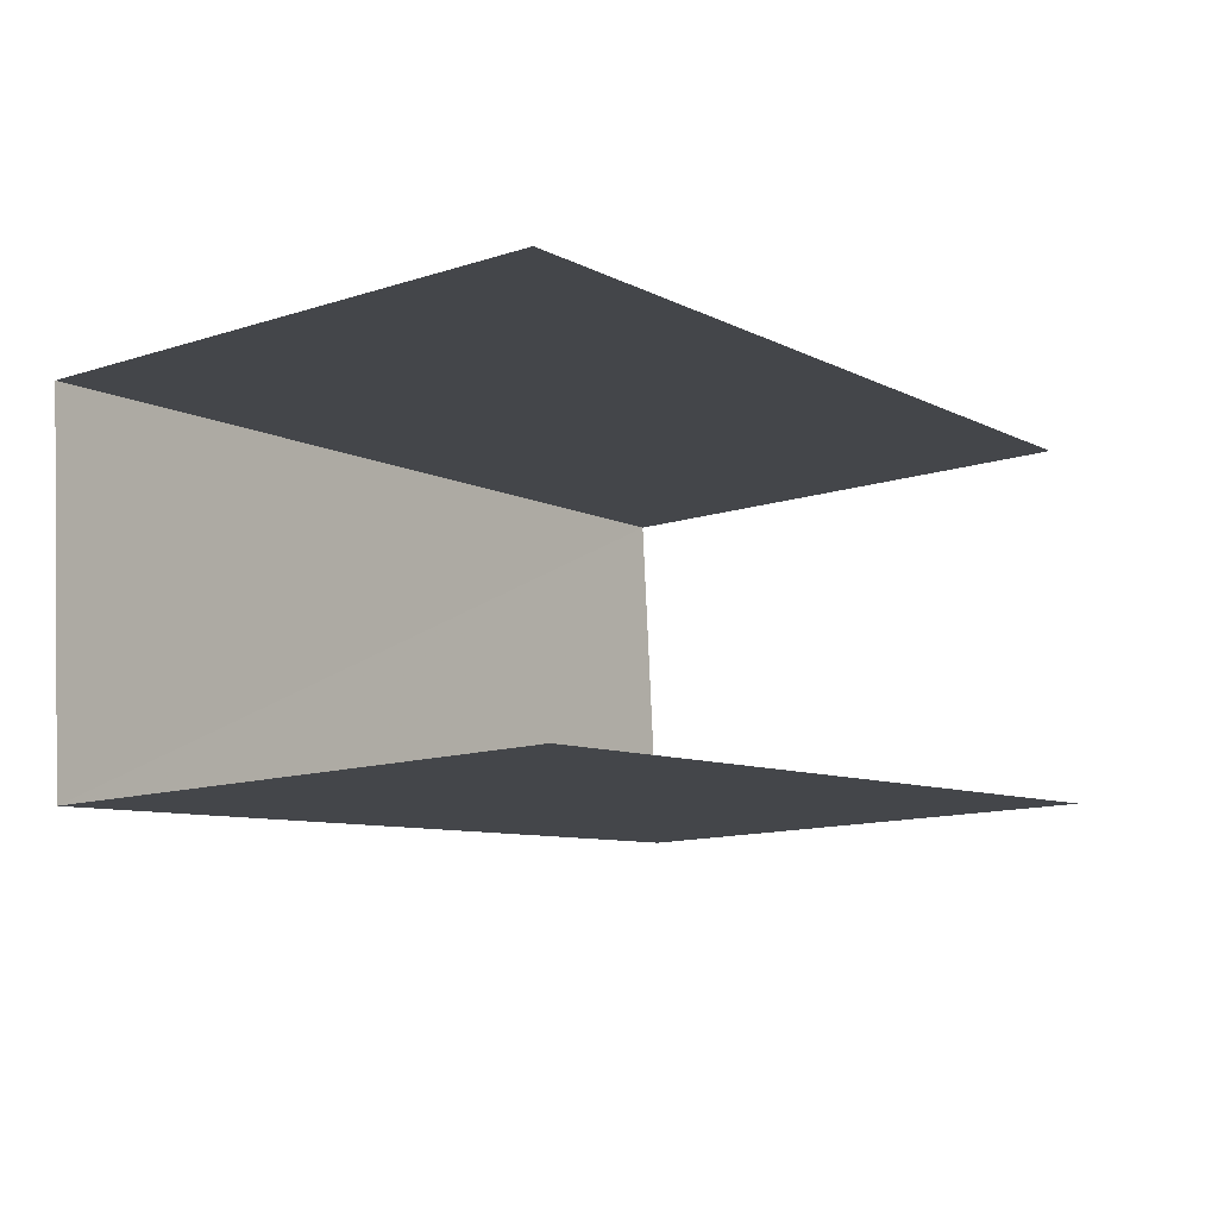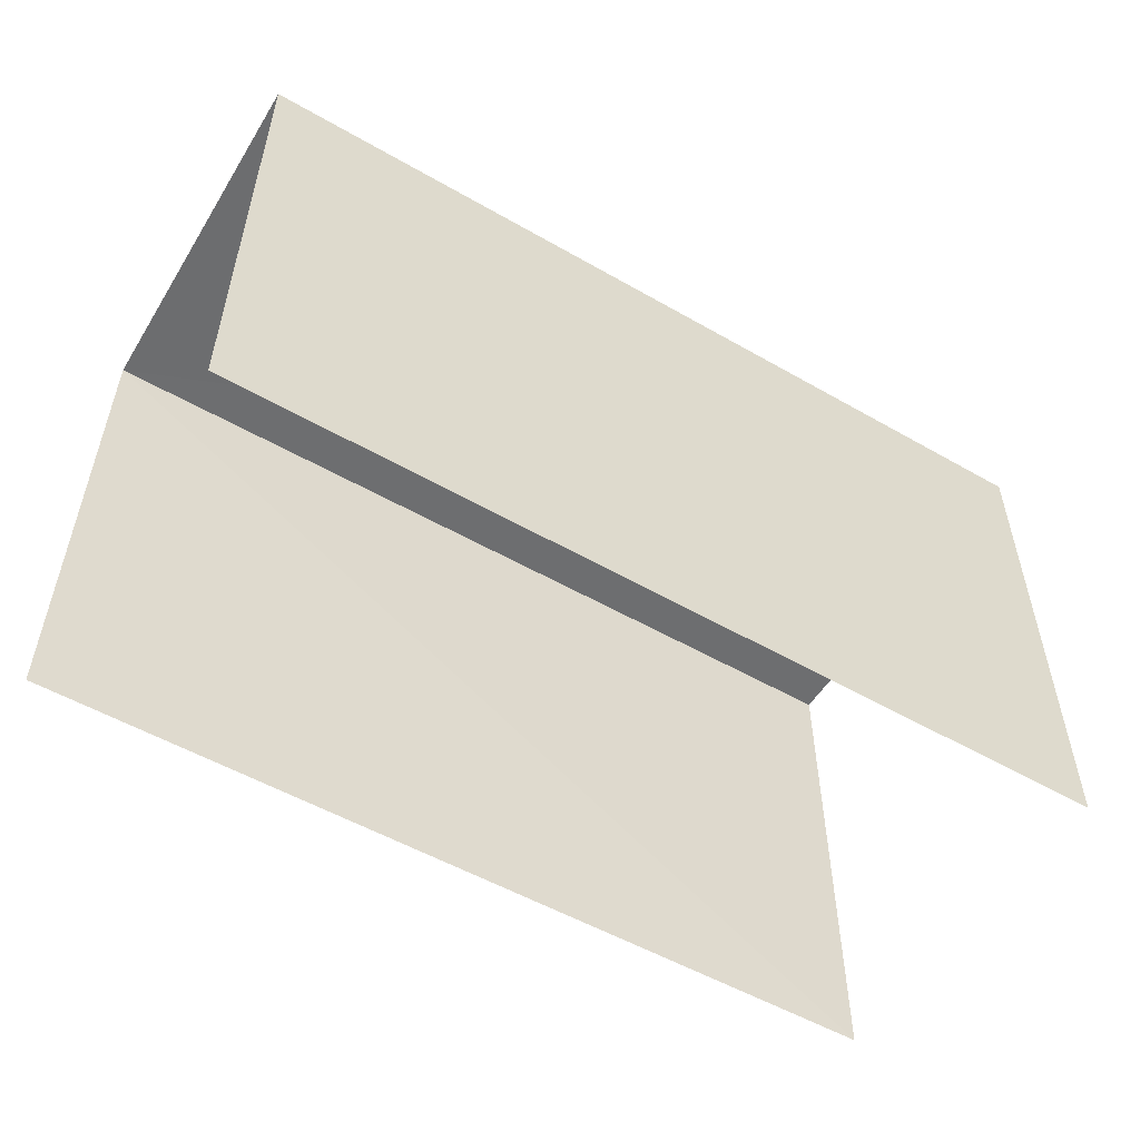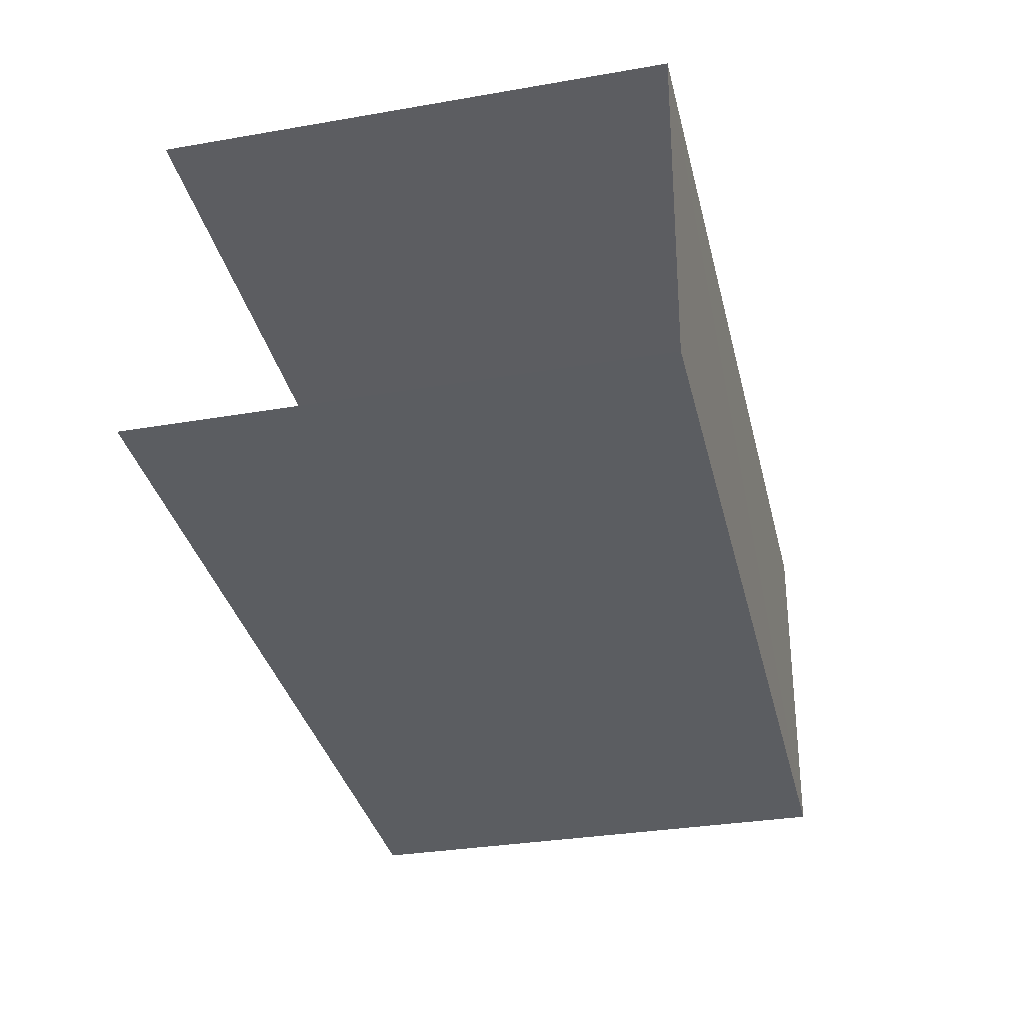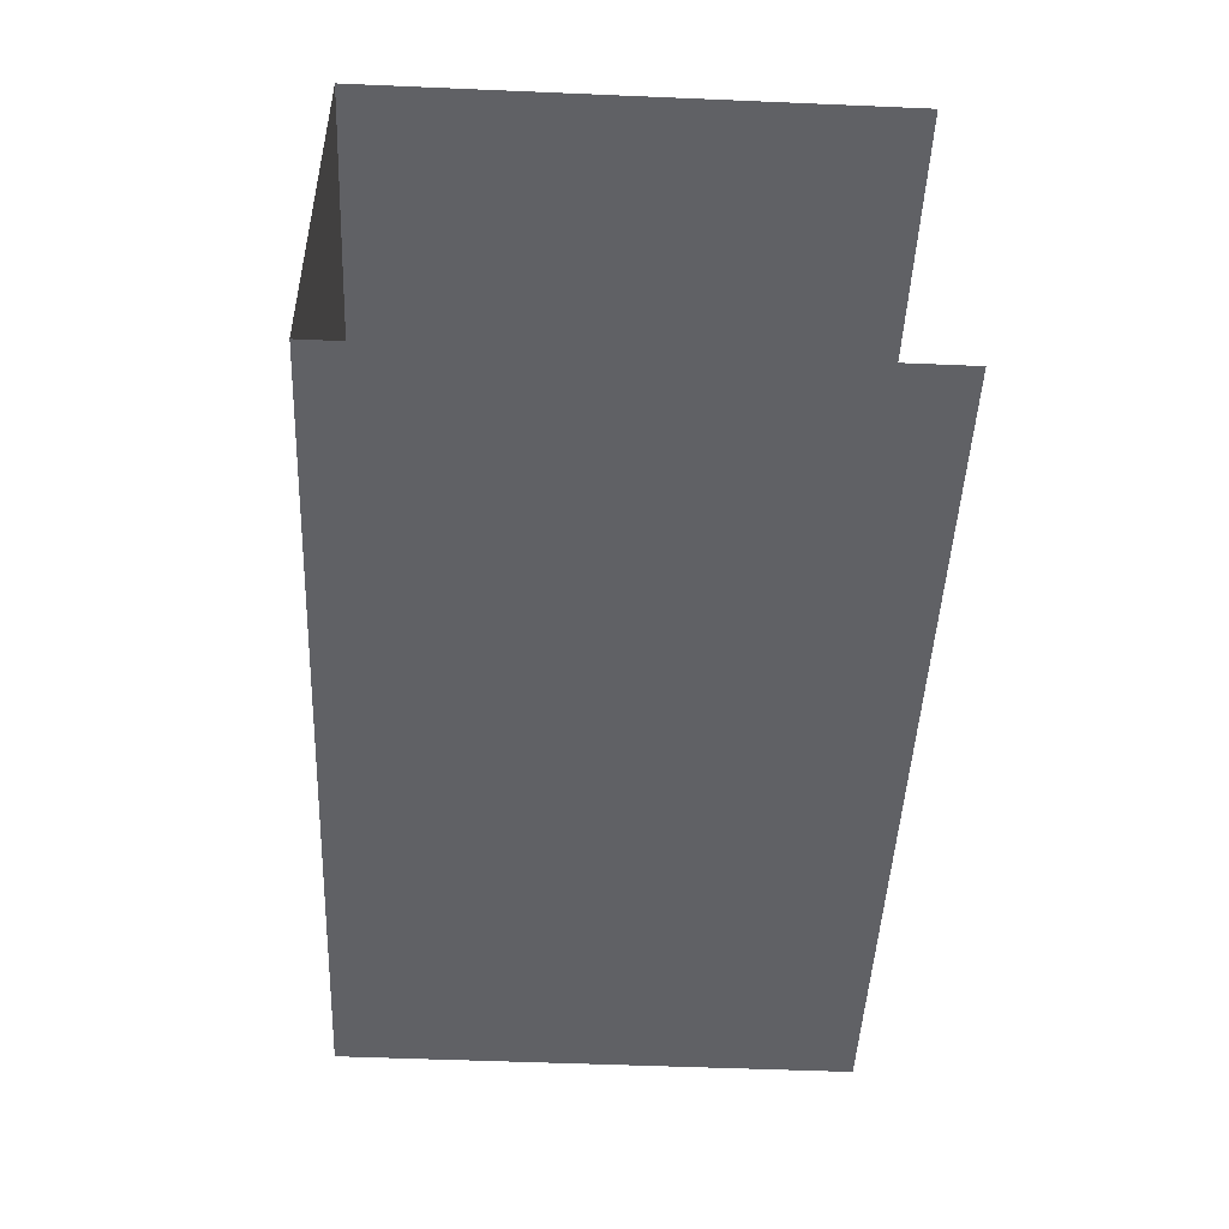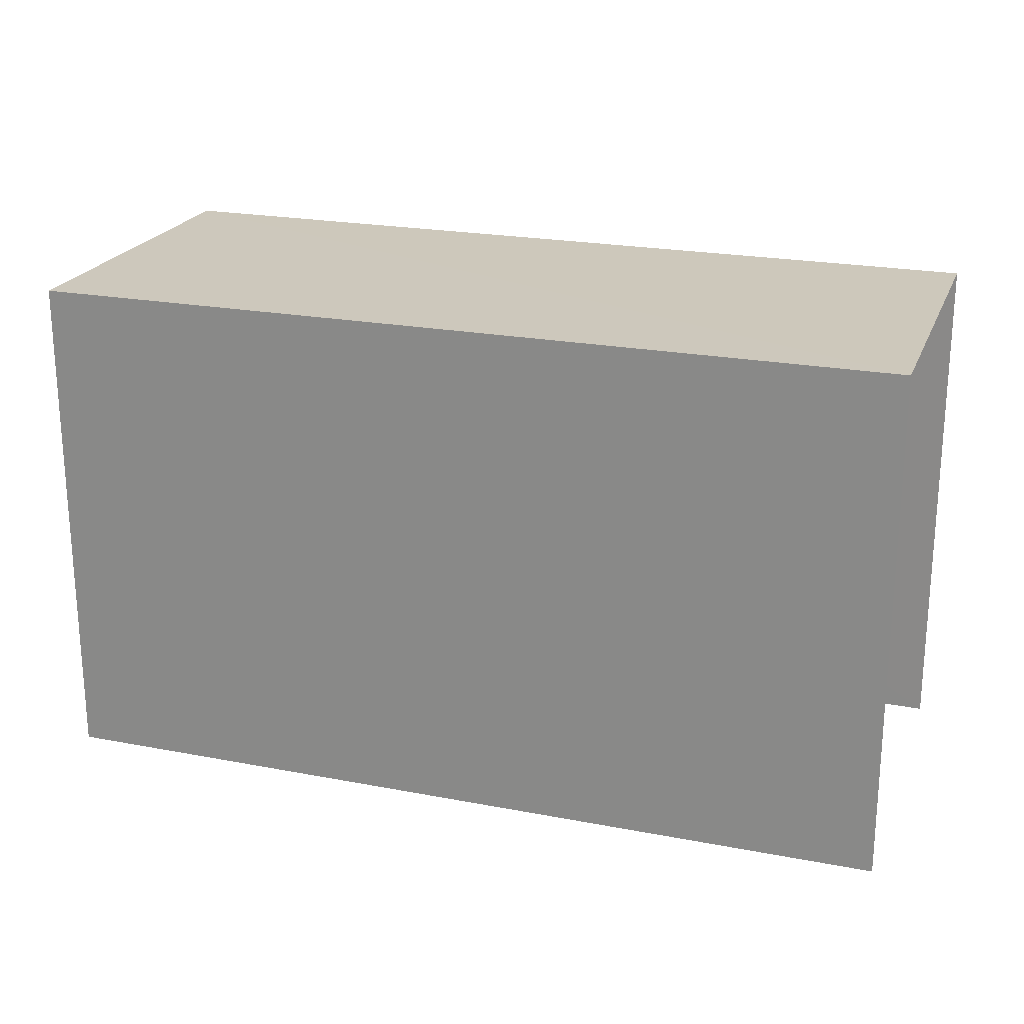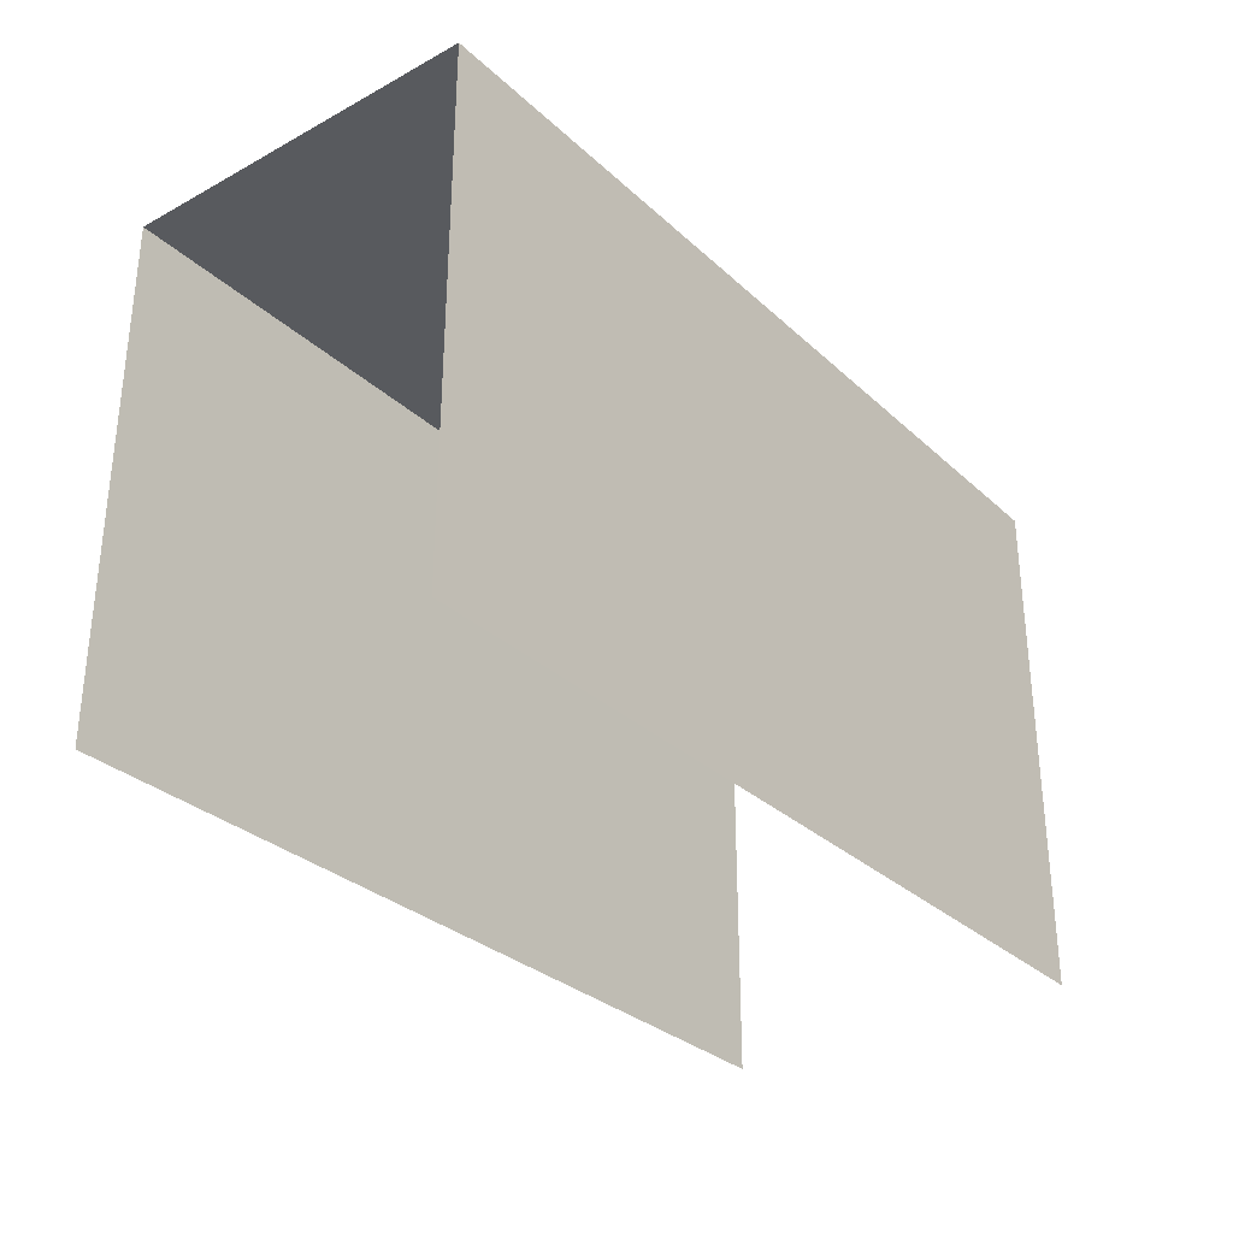
<metadata>
{"format":"obj","ext":"obj","renderer":"f3d","projection":"perspective","resolution":1024,"background":"white","views":[{"elev":-13.2,"azim":125.9,"up":"+Y"},{"elev":-53.8,"azim":-35.5,"up":"+Z"},{"elev":-32.0,"azim":-76.3,"up":"+Y"},{"elev":-51.1,"azim":87.5,"up":"+Y"},{"elev":22.0,"azim":14.4,"up":"+Z"},{"elev":-30.9,"azim":123.9,"up":"+Z"}]}
</metadata>
<code>
v -3.736e+05 -1.05e+05 22.38
v -3.736e+05 -1.05e+05 22.38
v -3.736e+05 -1.05e+05 22.38
v -3.736e+05 -1.05e+05 22.38
v -3.736e+05 -1.05e+05 26.04
v -3.736e+05 -1.05e+05 26.04
v -3.736e+05 -1.05e+05 26.04
v -3.736e+05 -1.05e+05 26.04
f 1 2 3
f 1 4 2
f 6 1 3
f 7 6 3
f 8 2 4
f 8 5 2
f 5 6 7
f 5 8 6
f 8 4 1
f 6 8 1
f 5 3 2
f 5 7 3

</code>
